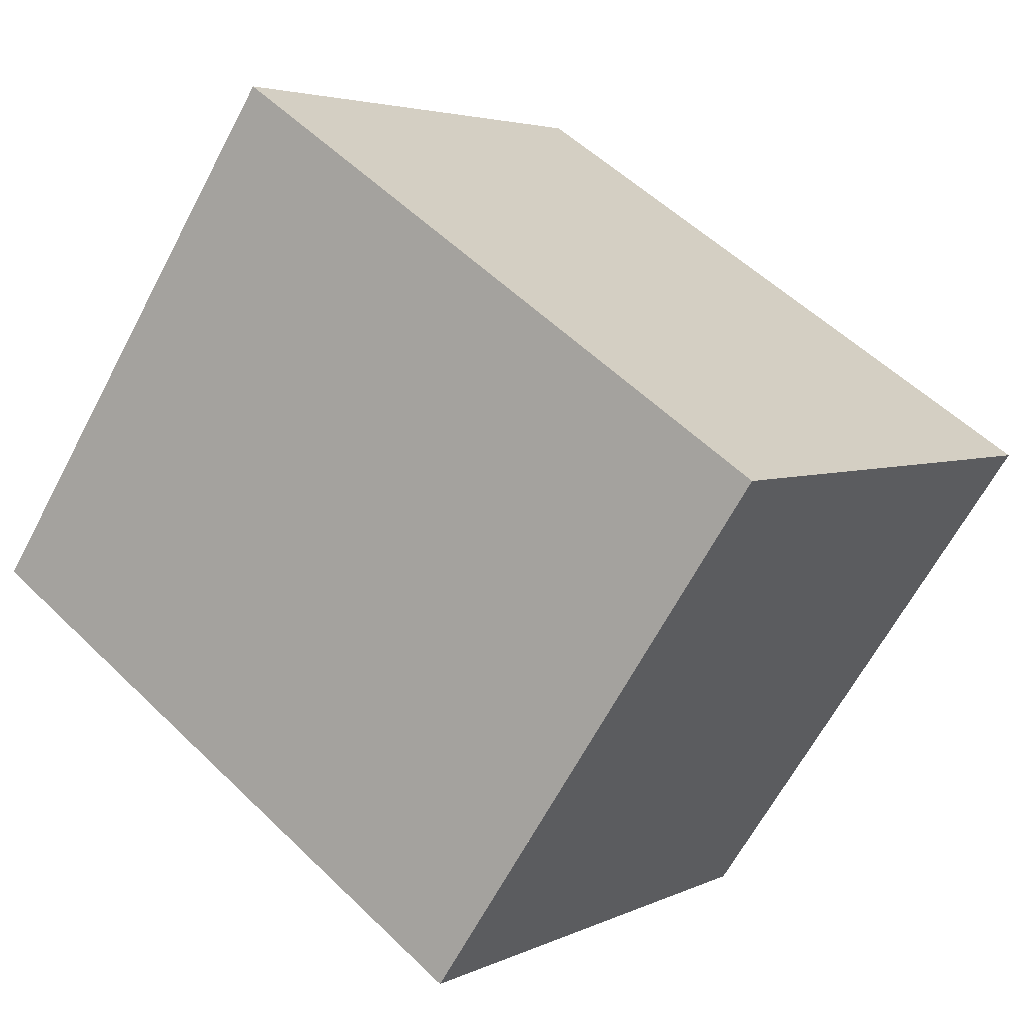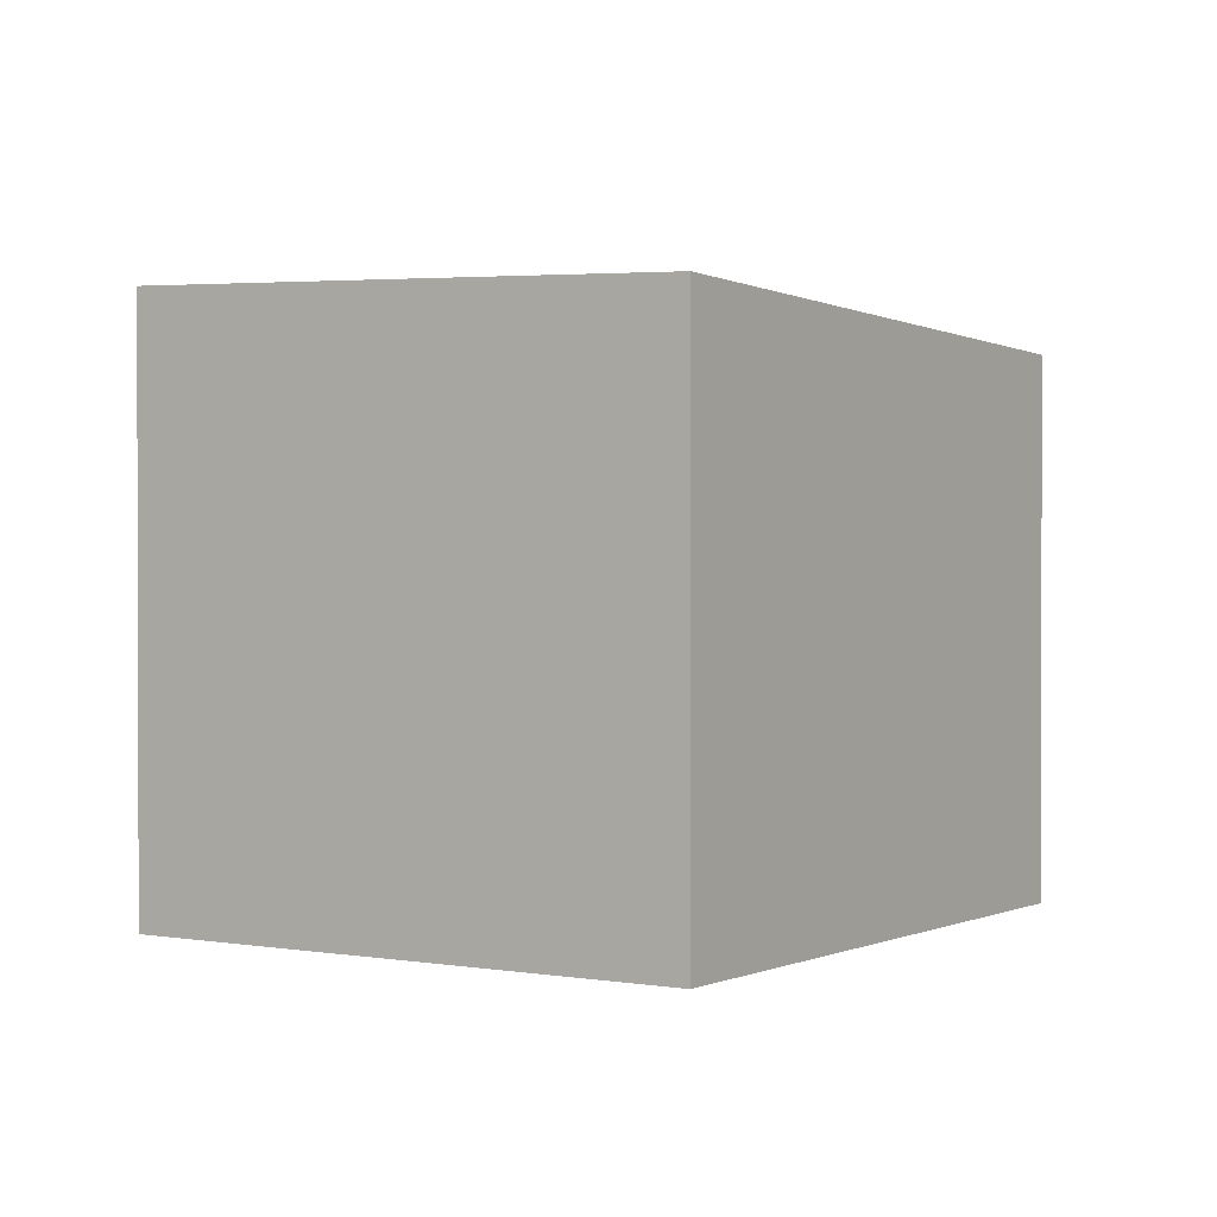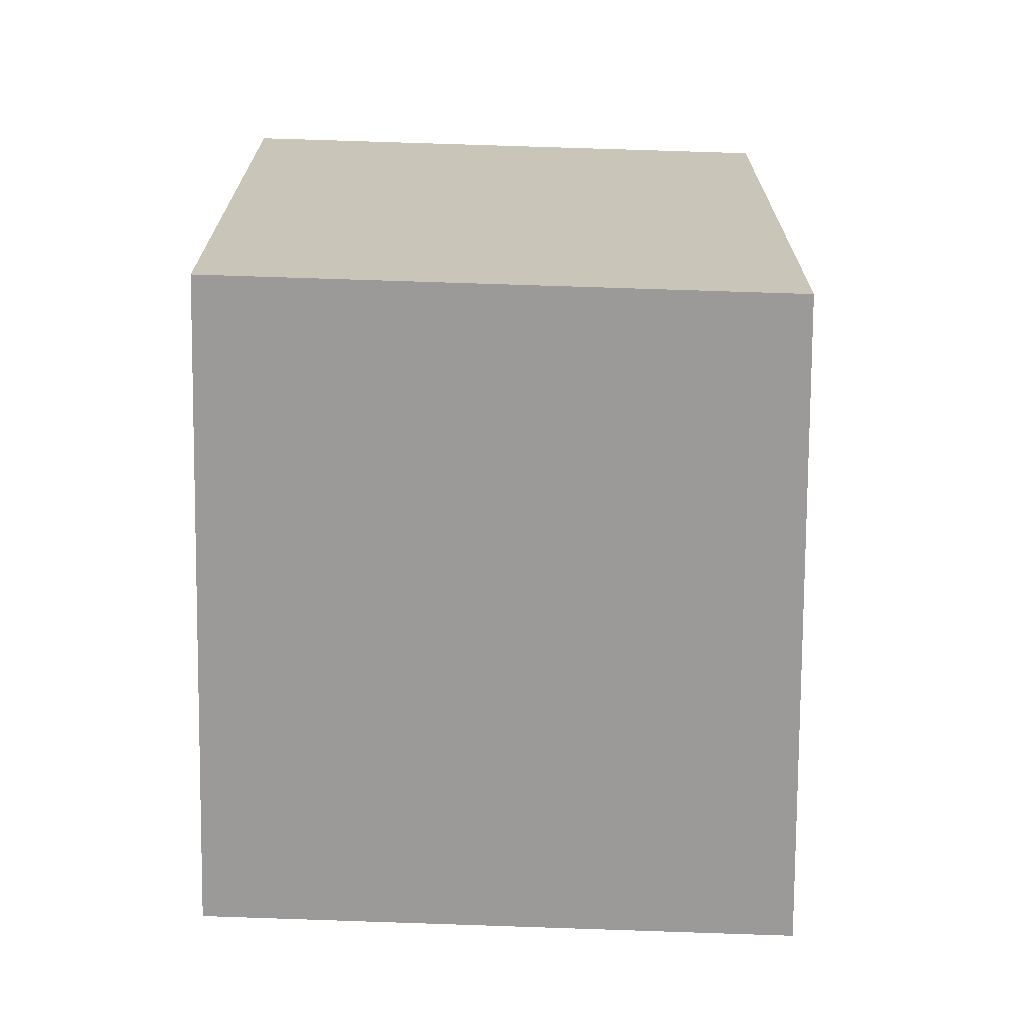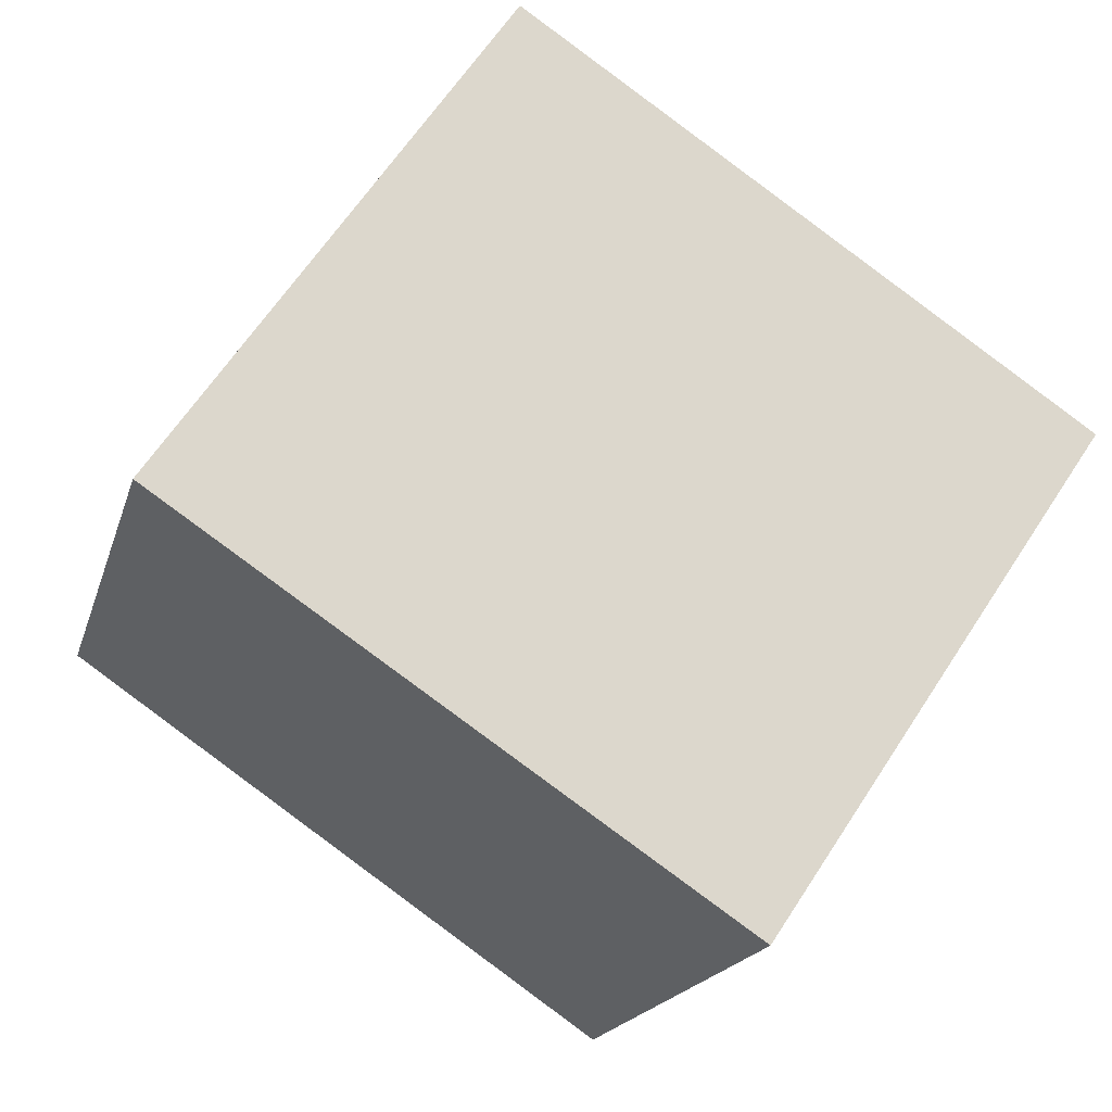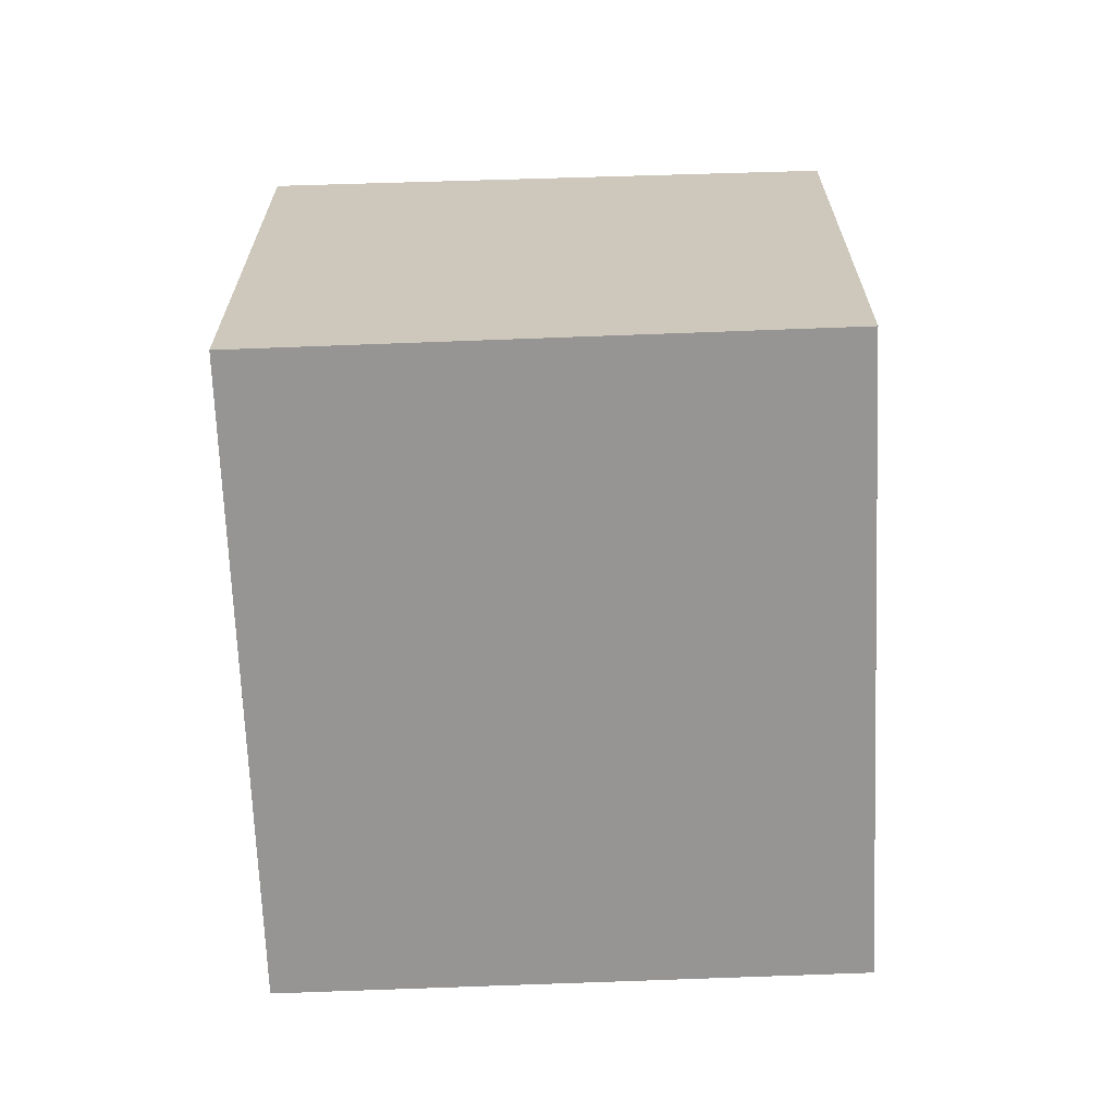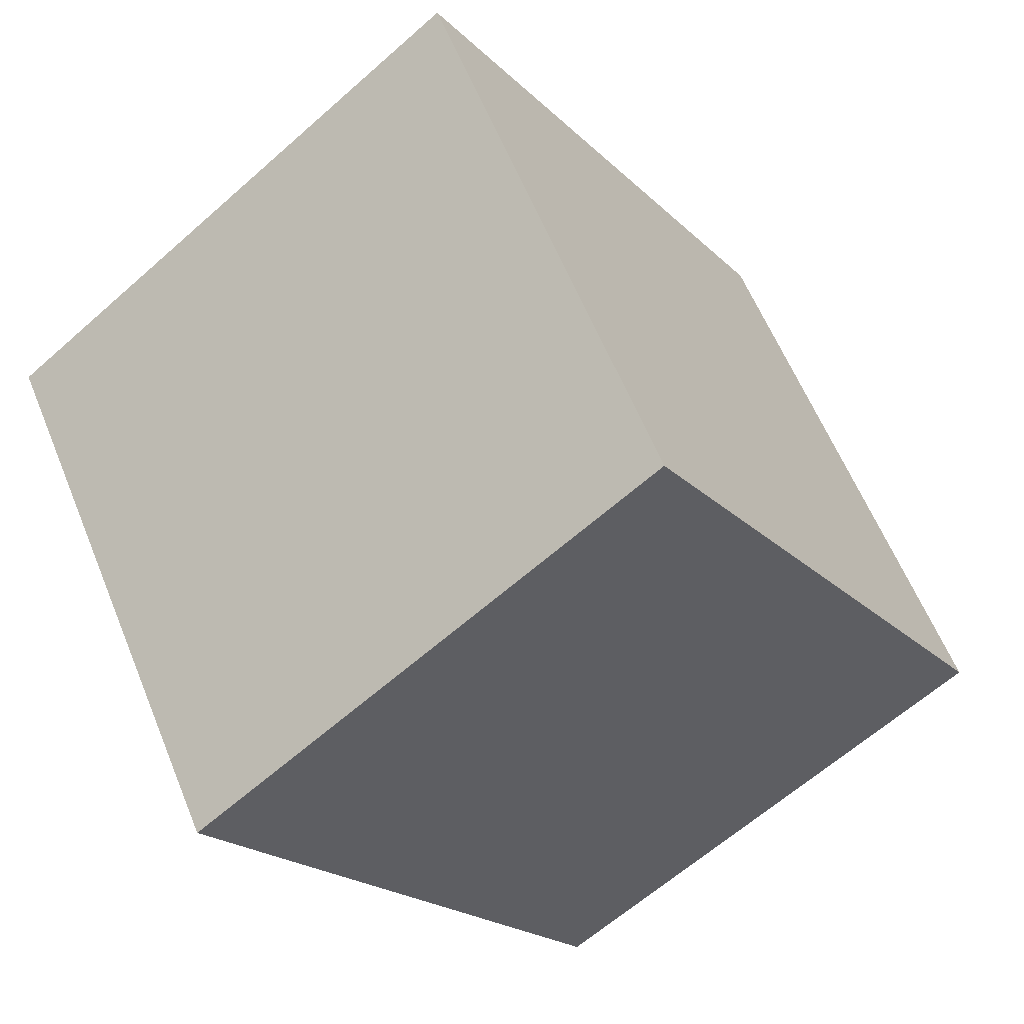
<metadata>
{"format":"obj","ext":"obj","renderer":"f3d","projection":"perspective","resolution":1024,"background":"white","views":[{"elev":3.9,"azim":-147.0,"up":"+Y"},{"elev":1.0,"azim":-22.8,"up":"+Z"},{"elev":76.7,"azim":-88.1,"up":"+Y"},{"elev":-18.3,"azim":165.6,"up":"+Y"},{"elev":-67.6,"azim":-53.9,"up":"+Z"},{"elev":-62.8,"azim":-48.1,"up":"+Y"}]}
</metadata>
<code>
v 233.8 -344.3 5.665
v 228.1 -348.2 5.93
v 224.7 -343.1 6.141
v 230.4 -339.2 5.876
v 229.6 -347.2 5.862
v 226.6 -341.8 6.051
v 228.1 -348.2 5.93
v 229.6 -347.2 5.862
v 233.8 -344.3 5.665
v 230.4 -339.3 5.878
v 233.8 -344.4 5.667
v 233.8 -344.4 5.666
v 230.4 -339.3 5.875
v 230.4 -339.3 5.877
v 226.6 -341.8 6.05
v 233.4 -343.7 5.693
v 233.3 -343.7 5.695
v 229.2 -346.5 5.887
v 231.5 -345.9 5.772
v 231.1 -345.2 5.799
v 228.1 -340.8 5.981
v 224.7 -343.1 6.139
v 227.7 -347.5 5.957
v 231.5 -345.9 5.771
v 228.1 -340.8 5.982
v 228.1 -348.1 5.929
v 228.1 -348.1 5.929
v 224.8 -343.1 6.138
v 224.7 -343 6.139
v 227.7 -347.5 5.956
v 233.8 -344.4 5.666
v 233.8 -344.3 5.665
v 233.8 -344.3 0
v 233.8 -344.4 -8.882e-16
v 228.1 -348.2 5.93
v 228.1 -348.2 5.93
v 228.1 -348.2 0
v 228.1 -348.2 0
v 224.7 -343 6.139
v 224.7 -343.1 6.141
v 224.7 -343.1 0
v 224.7 -343 0
v 230.4 -339.3 5.875
v 230.4 -339.2 5.876
v 230.4 -339.2 0
v 230.4 -339.3 0
v 228.1 -348.1 5.929
v 229.6 -347.2 5.862
v 229.6 -347.2 0
v 228.1 -348.1 0
v 228.1 -340.8 5.982
v 226.6 -341.8 6.051
v 226.6 -341.8 -8.882e-16
v 228.1 -340.8 8.882e-16
v 227.7 -347.5 5.957
v 228.1 -348.2 5.93
v 228.1 -348.2 0
v 227.7 -347.5 0
v 233.8 -344.3 5.665
v 233.8 -344.3 5.665
v 233.8 -344.3 8.882e-16
v 233.8 -344.3 0
v 230.4 -339.2 5.876
v 230.4 -339.3 5.878
v 230.4 -339.3 0
v 230.4 -339.2 0
v 231.5 -345.9 5.771
v 233.8 -344.4 5.666
v 233.8 -344.4 -8.882e-16
v 231.5 -345.9 0
v 233.4 -343.7 5.693
v 230.4 -339.3 5.875
v 230.4 -339.3 0
v 233.4 -343.7 0
v 233.8 -344.3 5.665
v 233.4 -343.7 5.693
v 233.4 -343.7 0
v 233.8 -344.3 8.882e-16
v 224.7 -343.1 6.141
v 224.7 -343.1 6.139
v 224.7 -343.1 -8.882e-16
v 224.7 -343.1 0
v 224.7 -343.1 6.139
v 227.7 -347.5 5.957
v 227.7 -347.5 0
v 224.7 -343.1 -8.882e-16
v 229.6 -347.2 5.862
v 231.5 -345.9 5.771
v 231.5 -345.9 0
v 229.6 -347.2 0
v 230.4 -339.3 5.878
v 228.1 -340.8 5.982
v 228.1 -340.8 8.882e-16
v 230.4 -339.3 0
v 228.1 -348.2 5.93
v 228.1 -348.1 5.929
v 228.1 -348.1 0
v 228.1 -348.2 0
v 226.6 -341.8 6.051
v 224.7 -343 6.139
v 224.7 -343 0
v 226.6 -341.8 -8.882e-16
v 233.8 -344.3 0
v 228.1 -348.2 0
v 224.7 -343.1 0
v 230.4 -339.2 0
f 19 11 12 24
f 27 8 5 26
f 29 6 15 28
f 25 10 14 21
f 14 10 4 13
f 11 9 1 12
f 17 14 13 16
f 21 14 17 20
f 16 9 11 17
f 20 17 11 19
f 19 8 18 20
f 20 18 15 21
f 28 15 18 30
f 30 18 8 27
f 24 5 8 19
f 21 15 6 25
f 26 2 7 27
f 28 22 3 29
f 30 23 22 28
f 27 7 23 30
f 32 33 34 31
f 36 37 38 35
f 40 41 42 39
f 44 45 46 43
f 48 49 50 47
f 52 53 54 51
f 56 57 58 55
f 60 61 62 59
f 64 65 66 63
f 68 69 70 67
f 72 73 74 71
f 76 77 78 75
f 80 81 82 79
f 84 85 86 83
f 88 89 90 87
f 92 93 94 91
f 96 97 98 95
f 100 101 102 99
f 104 105 106 103

</code>
